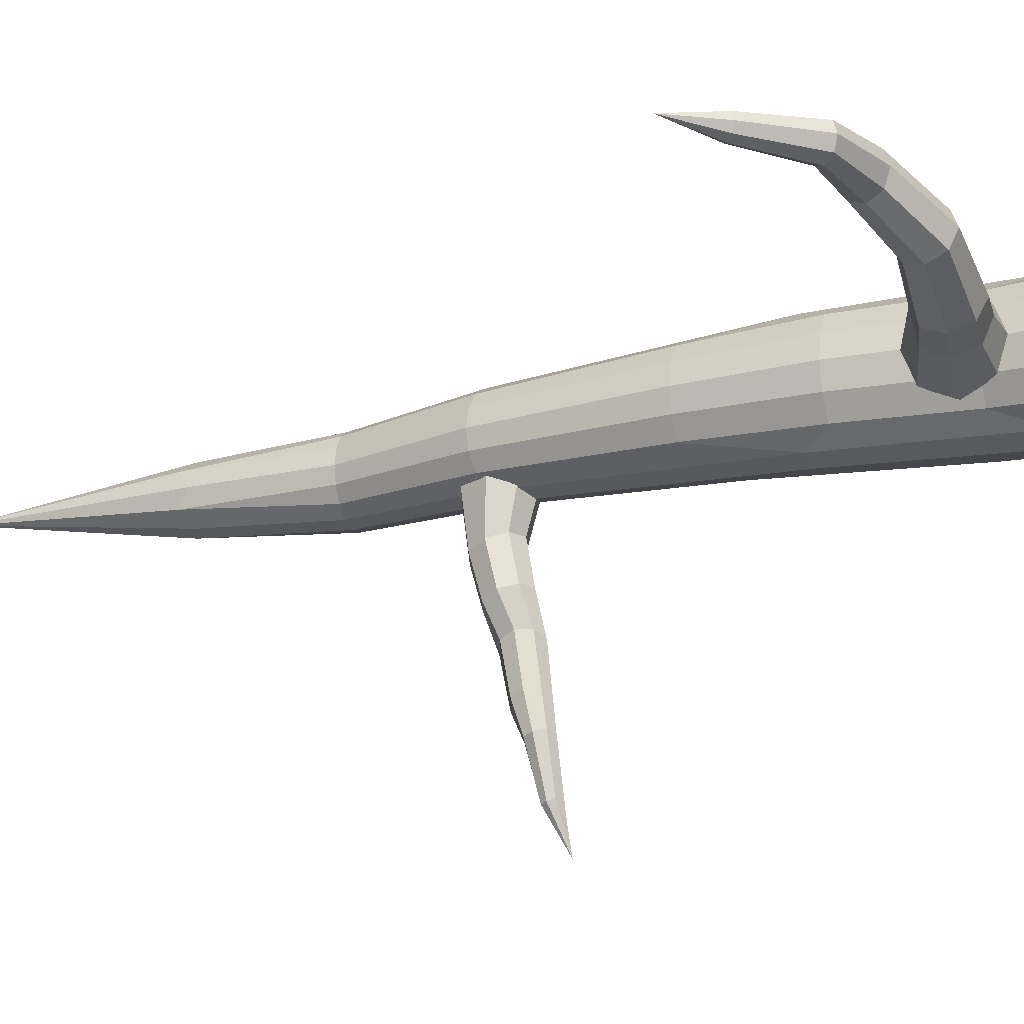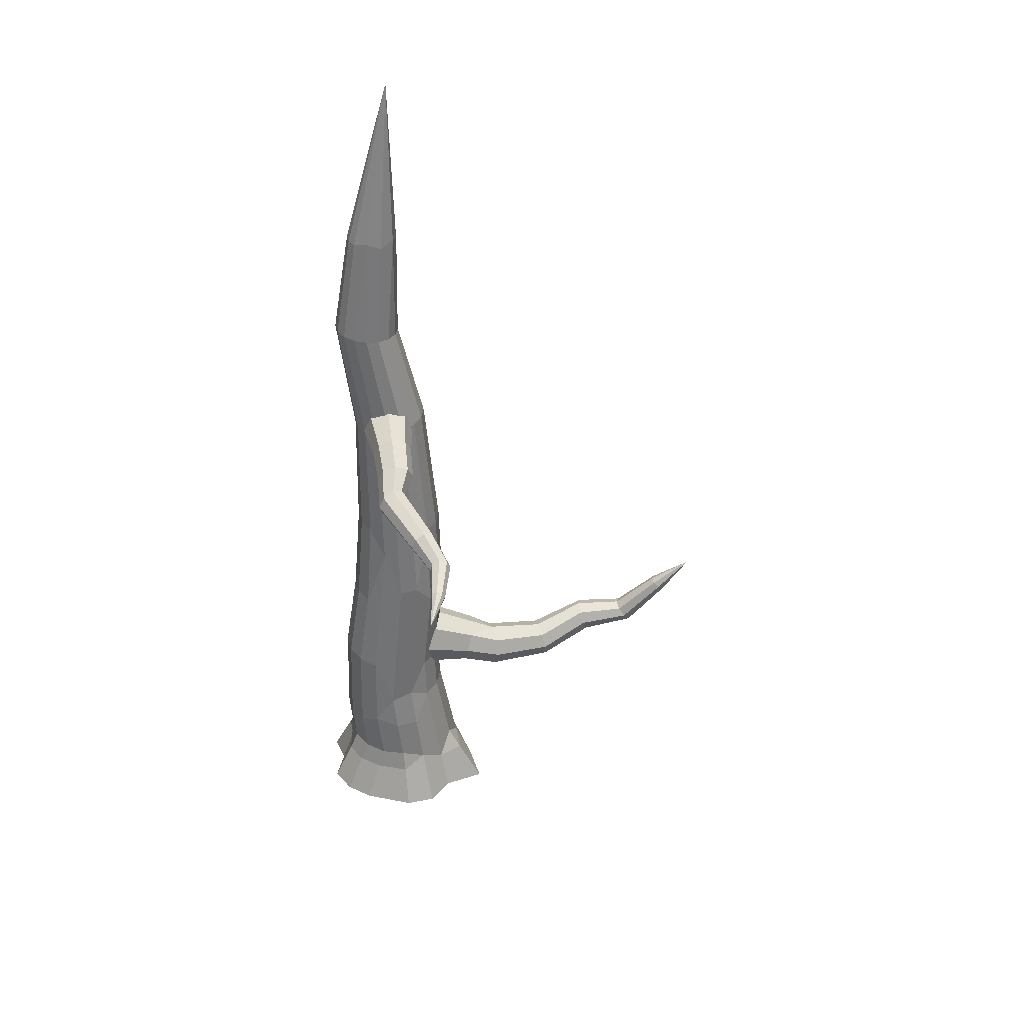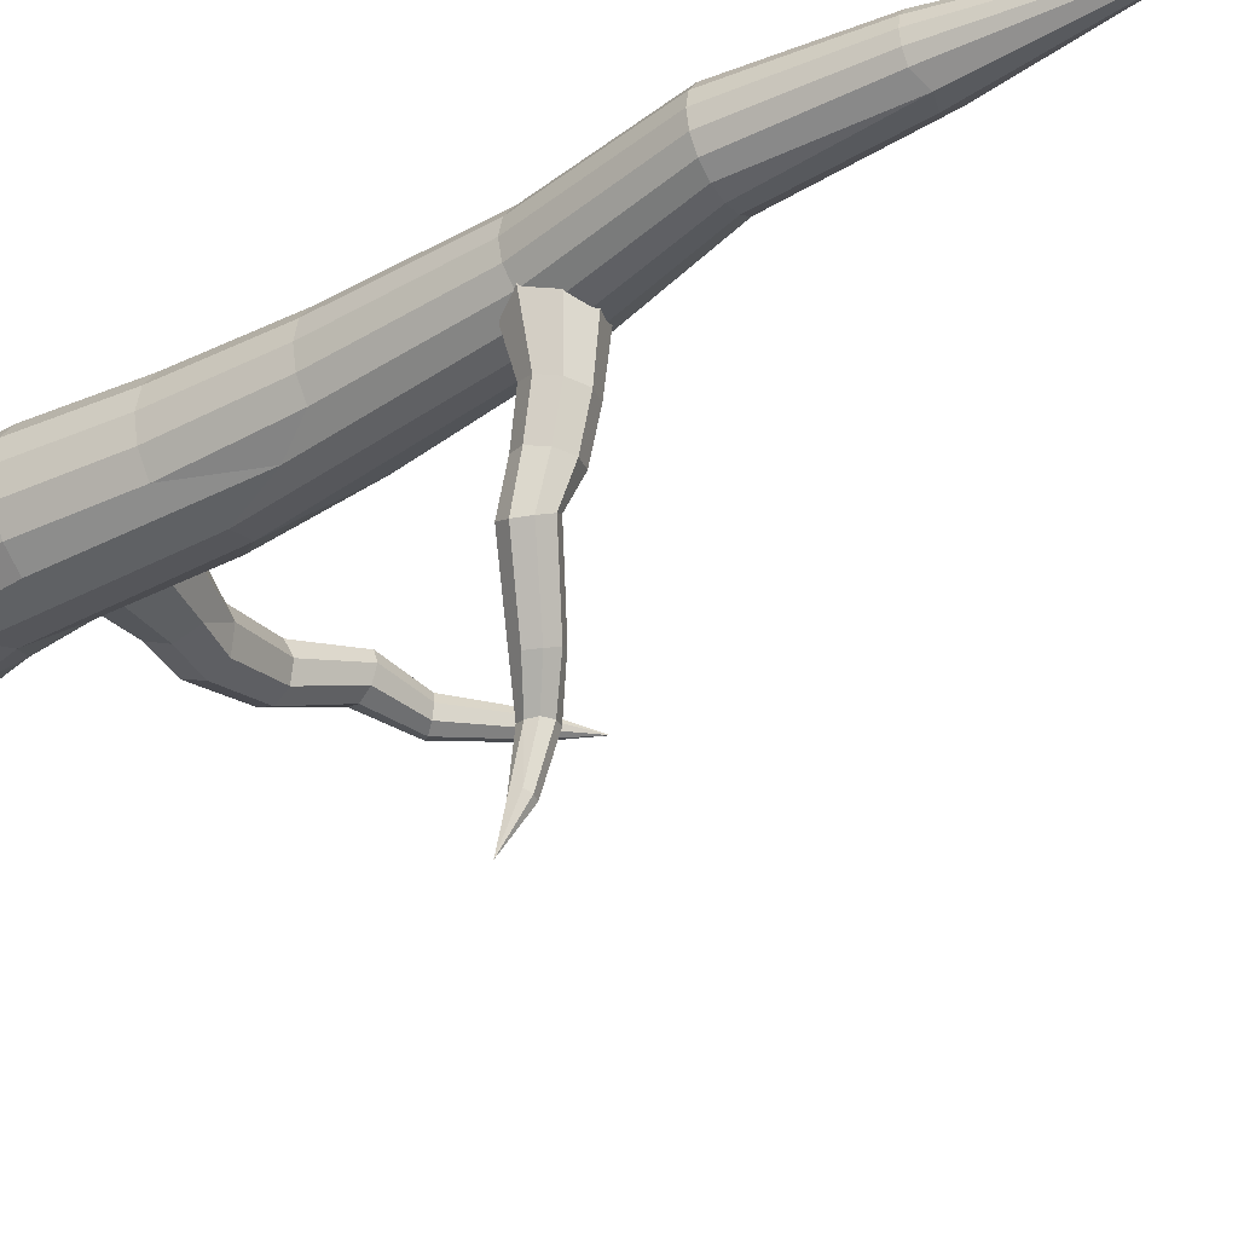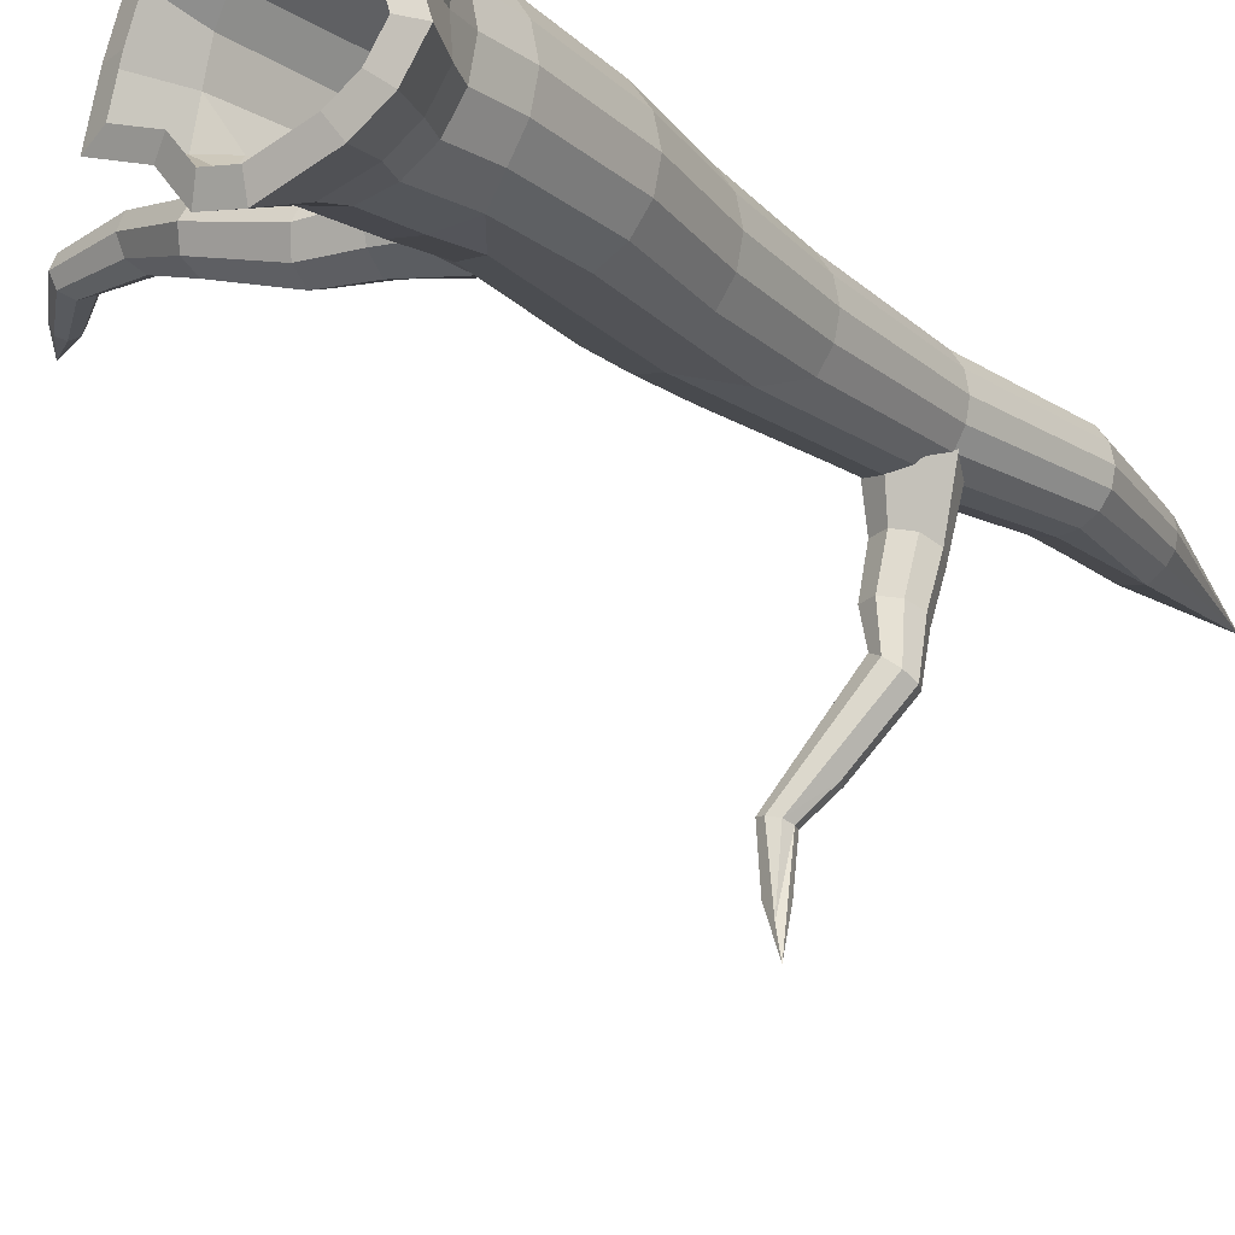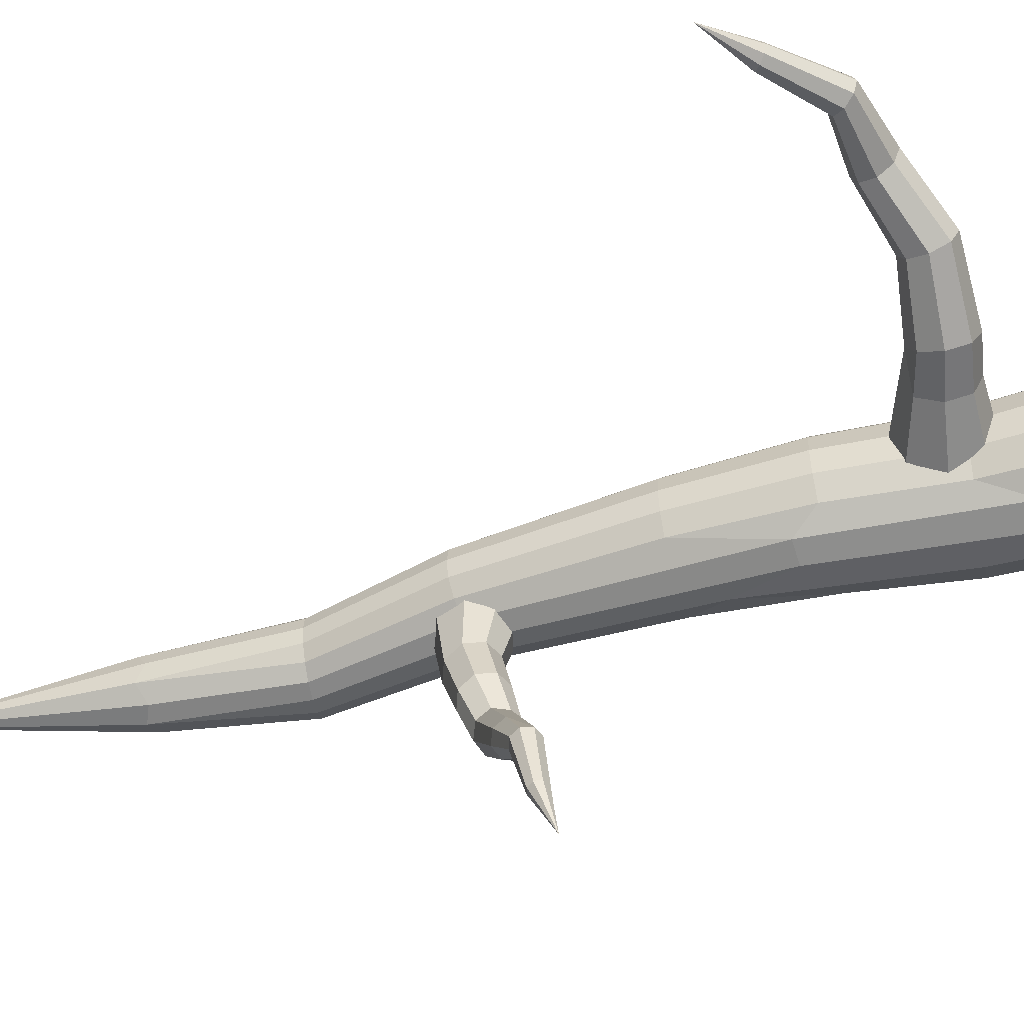
<metadata>
{"format":"obj","ext":"obj","renderer":"f3d","projection":"perspective","resolution":1024,"background":"white","views":[{"elev":-20.7,"azim":-66.7,"up":"+Z"},{"elev":36.4,"azim":176.9,"up":"+Y"},{"elev":-36.6,"azim":128.0,"up":"+Z"},{"elev":-19.4,"azim":33.8,"up":"+Z"},{"elev":-54.3,"azim":-73.1,"up":"+Z"}]}
</metadata>
<code>
o Cylinder.005
v -0.221 3.985 1e-06
v -0.1883 3.815 -0.4161
v -1.394 3.392 -0.2983
v -1.808 3.36 -0.02783
v -1.394 3.392 0.2983
v -0.1883 3.815 0.4161
v -1.33 3.1 0.4218
v -0.1094 3.337 0.5843
v -0.03044 2.868 0.4161
v -1.266 2.809 0.2983
v 0.002245 2.699 0
v -1.24 2.688 0
v -1.33 3.1 -0.4218
v -1.266 2.809 -0.2983
v -1.858 2.697 -0.3121
v -1.909 2.968 -0.4154
v -0.03044 2.868 -0.4161
v -0.1094 3.337 -0.5843
v -2.861 2.649 -0.02057
v -2.853 2.879 -0.1221
v -1.782 2.585 -0.05109
v -1.726 2.697 0.2148
v -1.722 2.968 0.3298
v -1.773 3.238 0.2265
v -1.905 3.238 -0.3004
v -3.624 3.18 0.2088
v -3.687 2.989 0.2898
v -2.818 2.554 0.2084
v -2.748 2.649 0.4308
v -2.693 2.879 0.5162
v -2.684 3.11 0.4147
v -2.727 3.205 0.1857
v -2.797 3.11 -0.03664
v -4.525 3.179 0.3052
v -4.427 3.304 0.2431
v -3.719 2.91 0.4893
v -3.7 2.989 0.6905
v -3.643 3.18 0.7754
v -3.58 3.371 0.6944
v -3.549 3.451 0.4949
v -3.567 3.371 0.2938
v -5.082 3.956 0.2912
v -5.169 3.888 0.3334
v -4.57 3.127 0.4615
v -4.535 3.179 0.6204
v -4.441 3.304 0.6888
v -4.343 3.43 0.6267
v -4.299 3.482 0.4704
v -4.333 3.43 0.3115
v -5.207 3.86 0.4407
v -5.176 3.888 0.5503
v -5.092 3.956 0.598
v -5.006 4.024 0.5558
v -4.968 4.052 0.4485
v -4.999 4.024 0.3389
v 0.5042 0.6479 -0.9483
v -0.03121 0.6479 -1.098
v 0 1 -1
v 0.3827 1 -0.9239
v -5.634 4.453 0.4267
v 0.8369 0.6479 -0.726
v 0.7071 1 -0.7071
v 1.059 0.6479 -0.3932
v 0.9239 1 -0.3827
v 1 1 0
v 1.025 0.6479 -0.000713
v 1.071 0.6479 0.3918
v 0.9239 1 0.3827
v -0.9675 0.6792 0.4213
v -0.7737 0.6083 0.6971
v -0.5023 2.248 0.6527
v -0.7031 2.262 0.3578
v 0.6986 -0.09569 0.6986
v 0.8645 -0 0.8646
v 0.4666 -0 1.449
v 0.3781 -0.09569 1.169
v -0.3919 0.8765 -0.9418
v 0.9775 1.629 -0.3639
v 0.7749 1.656 -0.6689
v -0.5023 2.248 -0.6527
v -0.7469 0.6422 -0.7155
v -0.9239 1 -0.3827
v -0.7031 2.262 -0.3578
v 0.7094 0.7265 0.7112
v 0.9775 1.629 0.3639
v 0.7749 1.656 0.6689
v -0.3827 1 0.9239
v -0.01216 0.655 1.022
v 0.08764 1.7 0.9647
v -0.2805 1.728 0.8912
v -1.067 0.6908 0.00704
v -0.7798 2.254 0
v 1.05 1.634 0
v -0.2805 1.728 -0.8912
v 0.3827 1 0.9239
v 0.4812 1.824 0.8639
v 0.4812 1.824 -0.8639
v 0.08764 1.7 -0.9647
v 0.1524 2.309 0.8992
v -0.1997 2.424 0.8203
v 0.1524 2.309 -0.8992
v -0.1997 2.424 -0.8203
v -0.6302 4.566 0.5843
v -0.484 3.021 0.6187
v -0.3896 4.907 0.7492
v 0.7448 3.166 0.6187
v 0.4629 3.133 0.8084
v 0.9992 3.196 1e-06
v 0.9331 3.189 0.3348
v 0.9331 3.189 -0.3348
v 0.7448 3.166 -0.6187
v -0.484 3.021 -0.6187
v -0.6724 2.998 -0.3348
v -0.6724 2.998 0.3348
v -0.7385 2.991 0
v 0.4629 3.133 -0.8084
v -0.8092 4.56 0.3162
v -0.617 6.151 0.5231
v -0.7773 6.146 0.2831
v -0.08847 4.903 0.8095
v 0.1832 5.7 0.714
v 0.5379 4.601 0.5843
v 0.717 4.606 0.3162
v 0.717 4.606 -0.3162
v 0.7799 4.608 1e-06
v -0.6302 4.566 -0.5843
v -0.3896 4.907 -0.7492
v 0.1832 5.7 -0.714
v 0.5379 4.601 -0.5843
v -0.8721 4.558 1e-06
v -0.8092 4.56 -0.3162
v -0.08847 4.903 -0.8095
v -0.006942 8.35 -0.6225
v 0.228 8.311 -0.5752
v 0.5891 6.187 0.2831
v 0.6454 6.189 1e-06
v 0.4288 6.183 0.5231
v 0.5891 6.187 -0.2831
v 0.4288 6.183 -0.5231
v -0.617 6.151 -0.5231
v -0.7773 6.146 -0.2831
v -0.8336 6.144 1e-06
v 0.702 10.23 -0.3821
v 0.4272 8.277 -0.4402
v 0.5274 10.22 -0.4992
v -0.6209 8.453 1e-06
v -0.5742 8.446 0.2382
v -0.4411 8.423 0.4402
v -0.2419 8.39 0.5752
v -0.006942 8.35 0.6225
v 0.228 8.311 0.5752
v 0.4272 8.277 0.4402
v 0.5603 8.255 0.2382
v 0.5603 8.255 -0.2382
v 0.607 8.247 1e-06
v -0.4411 8.423 -0.4402
v -0.2419 8.39 -0.5752
v -0.5742 8.446 -0.2382
v 0.5411 11.96 -0.1586
v 0.8186 10.24 -0.2068
v 0.4516 11.95 -0.293
v -0.1754 10.15 -0.2068
v -0.2164 10.15 2e-06
v -0.05883 10.16 0.3821
v -0.1754 10.15 0.2068
v 0.3216 10.2 0.5403
v 0.1157 10.18 0.4992
v 0.702 10.23 0.3821
v 0.5274 10.22 0.4992
v 0.8595 10.25 2e-06
v 0.8186 10.24 0.2068
v 0.3216 10.2 -0.5403
v 0.1157 10.18 -0.4992
v -0.05883 10.16 -0.3821
v -0.2527 11.88 2e-06
v -0.1965 12 0.2192
v -0.1965 12 -0.2192
v 0.002023 11.91 0.3828
v 0.5411 11.96 0.1586
v 0.4516 11.95 0.293
v 0.5725 11.96 2e-06
v 0.002023 11.91 -0.3828
v 0.2314 12.01 -0.4037
v 0.2314 12.01 0.4037
v -0.538 0 -1.291
v -0.8697 0 -0.8696
v -0.1788 14.69 2e-06
v -0.06874 0 -1.384
v -1.51 0 -0.6352
v -1.121 0.6479 -0.4685
v -1.356 0 -0.002485
v -1.15 -0 0.5989
v -0.8697 -0 0.8646
v -0.598 -0 1.37
v -0.4513 0.6479 1.057
v -0.002626 -0 1.224
v 0.3917 0.6479 1.094
v 1.401 -0 0.4668
v 1.224 0 -0.002485
v 1.374 0 -0.4718
v 1.109 0 -0.8696
v 0.7107 0 -1.135
v -0.6983 -0.09569 0.6986
v -0.4794 -0.09569 1.105
v 0.5747 -0.09569 -0.9124
v 0.8952 -0.09569 -0.6983
v -1.09 -0.09569 0.000135
v -1.214 -0.09569 -0.5095
v 0.9879 -0.09569 0.000135
v 1.13 -0.09569 0.3781
v -0.05311 -0.09569 -1.113
v -0.4311 -0.09569 -1.038
v 0.000143 -0.09569 0.9879
v -0.9242 -0.09569 0.4845
v 1.109 -0.09569 -0.3779
v -0.6983 -0.09569 -0.6983
v 0.491 8.311 -0.2506
v 0.2805 8.34 -1.196
v 0.1795 8.562 -1.264
v 0.3541 8.687 -0.3008
v -0.05546 8.656 -1.276
v 0.0266 8.82 -0.2979
v -0.2965 8.687 -0.2439
v -0.2868 8.567 -1.224
v -0.4225 8.311 -0.1707
v -0.379 8.347 -1.138
v -0.2857 7.944 -0.1205
v -0.2781 8.125 -1.07
v 0.04186 7.811 -0.1234
v -0.0431 8.031 -1.058
v 0.2001 8.192 -1.762
v 0.1883 8.12 -1.11
v 0.1138 7.99 -1.691
v 0.3649 7.944 -0.1774
v 0.1863 8.06 -2.387
v 0.1411 7.886 -2.306
v -0.09783 7.91 -1.647
v -0.3108 7.998 -1.655
v -0.4004 8.203 -1.711
v -0.3141 8.405 -1.782
v -0.1025 8.485 -1.826
v 0.1105 8.397 -1.818
v -0.6899 7.434 -3.485
v -0.3462 7.757 -3.151
v -0.005448 7.819 -2.192
v -0.1676 7.898 -2.111
v -0.2504 8.077 -2.112
v -0.2052 8.252 -2.193
v -0.05863 8.319 -2.307
v 0.1035 8.24 -2.388
v -0.8166 7.383 -3.456
v -0.9335 7.437 -3.433
v -0.724 7.779 -2.918
v -0.6855 7.926 -2.993
v -0.5589 7.981 -3.093
v -0.4183 7.911 -3.158
v -0.9851 7.567 -3.46
v -0.9292 7.685 -3.488
v -0.6474 7.548 -3.521
v -0.7006 7.326 -4.332
v -0.8046 7.728 -3.513
v -0.6842 7.67 -3.519
v -0.8537 7.382 -4.121
v -0.8757 7.467 -4.15
v -0.8296 7.546 -4.161
v -0.7425 7.573 -4.148
v -0.6654 7.532 -4.118
v -0.6253 7.3 -4.68
f 1 2 3 4
f 1 4 5 6
f 6 5 7 8
f 9 8 7 10
f 11 9 10 12
f 13 14 15 16
f 17 14 13 18
f 11 12 14 17
f 16 15 19 20
f 15 14 12 21
f 21 12 10 22
f 22 10 7 23
f 23 7 5 24
f 3 13 16 25
f 3 25 4
f 26 20 19 27
f 15 21 28 19
f 28 21 22 29
f 29 22 23 30
f 30 23 24 31
f 31 24 4 32
f 4 25 33 32
f 25 16 20 33
f 26 27 34 35
f 19 28 36 27
f 28 29 37 36
f 29 30 38 37
f 30 31 39 38
f 39 31 32 40
f 40 32 33 41
f 41 33 20 26
f 42 35 34 43
f 27 36 44 34
f 44 36 37 45
f 45 37 38 46
f 46 38 39 47
f 47 39 40 48
f 40 41 49 48
f 41 26 35 49
f 43 34 44 50
f 44 45 51 50
f 45 46 52 51
f 46 47 53 52
f 47 48 54 53
f 54 48 49 55
f 55 49 35 42
f 56 57 58 59
f 42 43 60
f 43 50 60
f 50 51 60
f 51 52 60
f 52 53 60
f 53 54 60
f 54 55 60
f 55 42 60
f 61 56 59 62
f 63 61 62 64
f 63 64 65 66
f 67 66 65 68
f 69 70 71 72
f 73 74 75 76
f 77 58 57
f 78 64 62 79
f 80 81 82 83
f 84 68 85 86
f 87 88 89 90
f 91 69 72 92
f 93 65 64 78
f 94 77 81 80
f 95 84 86 96
f 70 87 90 71
f 79 62 59 97
f 83 82 91 92
f 68 65 93 85
f 98 58 77 94
f 97 59 58 98
f 88 95 96 89
f 90 89 99 100
f 101 98 94 102
f 103 104 100 105
f 97 98 101
f 90 100 71
f 96 86 106 107
f 85 93 108 109
f 110 78 79 111
f 112 80 83 113
f 92 72 114 115
f 86 85 109 106
f 96 107 99
f 108 93 78 110
f 111 79 97 116
f 102 80 112
f 113 83 92 115
f 72 71 104 114
f 117 103 118 119
f 120 99 107 121
f 122 106 109 123
f 108 110 124 125
f 102 112 126 127
f 111 116 128 129
f 113 115 130 131
f 117 114 104 103
f 105 100 99 120
f 121 107 106 122
f 123 109 108 125
f 101 102 127 132
f 110 111 129 124
f 112 113 131 126
f 116 101 132 128
f 130 115 114 117
f 128 132 133 134
f 135 123 125 136
f 121 122 137
f 138 124 129 139
f 140 126 131 141
f 142 130 117 119
f 122 123 135 137
f 125 124 138 136
f 131 130 142 141
f 126 140 127
f 143 144 134 145
f 146 142 119 147
f 148 118 105 149
f 150 120 121 151
f 152 137 135 153
f 136 138 154 155
f 127 140 156 157
f 139 128 134 144
f 141 142 146 158
f 147 119 118 148
f 149 105 120 150
f 151 121 137 152
f 153 135 136 155
f 132 127 157 133
f 138 139 144 154
f 140 141 158 156
f 159 160 143 161
f 162 158 146 163
f 147 148 164 165
f 149 150 166 167
f 151 152 168 169
f 153 155 170 171
f 172 133 157 173
f 160 154 144 143
f 174 156 158 162
f 145 134 133 172
f 146 147 165 163
f 148 149 167 164
f 150 151 169 166
f 152 153 171 168
f 170 155 154 160
f 173 157 156 174
f 175 163 165 176
f 174 162 177
f 176 164 167 178
f 168 171 179 180
f 170 160 159 181
f 173 174 177 182
f 143 145 183 161
f 162 163 175 177
f 167 166 184 178
f 184 169 168 180
f 179 171 170 181
f 183 172 173 182
f 185 186 81 77
f 181 159 187
f 182 177 187
f 161 183 187
f 177 175 187
f 178 184 187
f 184 180 187
f 179 181 187
f 183 182 187
f 159 161 187
f 175 176 187
f 176 178 187
f 180 179 187
f 185 77 57 188
f 189 190 81 186
f 189 191 91 190
f 191 192 69 91
f 192 193 70 69
f 194 195 70 193
f 194 196 88 195
f 75 197 88 196
f 75 74 84 197
f 198 67 84 74
f 198 199 66 67
f 200 63 66 199
f 200 201 61 63
f 201 202 56 61
f 202 188 57 56
f 194 193 203 204
f 205 202 201 206
f 207 191 189 208
f 209 199 198 210
f 185 188 211 212
f 188 202 205 211
f 75 196 213 76
f 203 193 192 214
f 206 201 200 215
f 189 186 216 208
f 198 74 73 210
f 213 196 194 204
f 214 192 191 207
f 200 199 209 215
f 216 186 185 212
f 217 218 219 220
f 220 219 221 222
f 223 222 221 224
f 225 223 224 226
f 227 225 226 228
f 229 227 228 230
f 231 218 232 233
f 234 232 218 217
f 229 230 232 234
f 235 231 233 236
f 233 232 230 237
f 230 228 238 237
f 228 226 239 238
f 226 224 240 239
f 224 221 241 240
f 241 221 219 242
f 242 219 218 231
f 235 236 243 244
f 236 233 237 245
f 245 237 238 246
f 246 238 239 247
f 239 240 248 247
f 240 241 249 248
f 241 242 250 249
f 242 231 235 250
f 236 245 251 243
f 251 245 246 252
f 252 246 247 253
f 253 247 248 254
f 254 248 249 255
f 249 250 256 255
f 250 235 244 256
f 257 253 254 258
f 259 243 260
f 252 253 257
f 258 254 255 261
f 261 255 256 262
f 256 244 259 262
f 260 251 252 263
f 243 251 260
f 252 257 264 263
f 257 258 265 264
f 258 261 266 265
f 261 262 267 266
f 259 260 268
f 260 263 268
f 263 264 268
f 264 265 268
f 265 266 268
f 266 267 268
f 267 259 268
f 5 4 24
f 67 68 84
f 197 84 95
f 197 95 88
f 195 88 87
f 195 87 70
f 190 91 82
f 190 82 81
f 89 96 99
f 102 94 80
f 116 97 101
f 71 100 104
f 118 103 105
f 129 128 139
f 145 172 183
f 166 169 184
f 165 164 176
f 244 243 259
f 2 18 13 3
f 267 262 259

</code>
